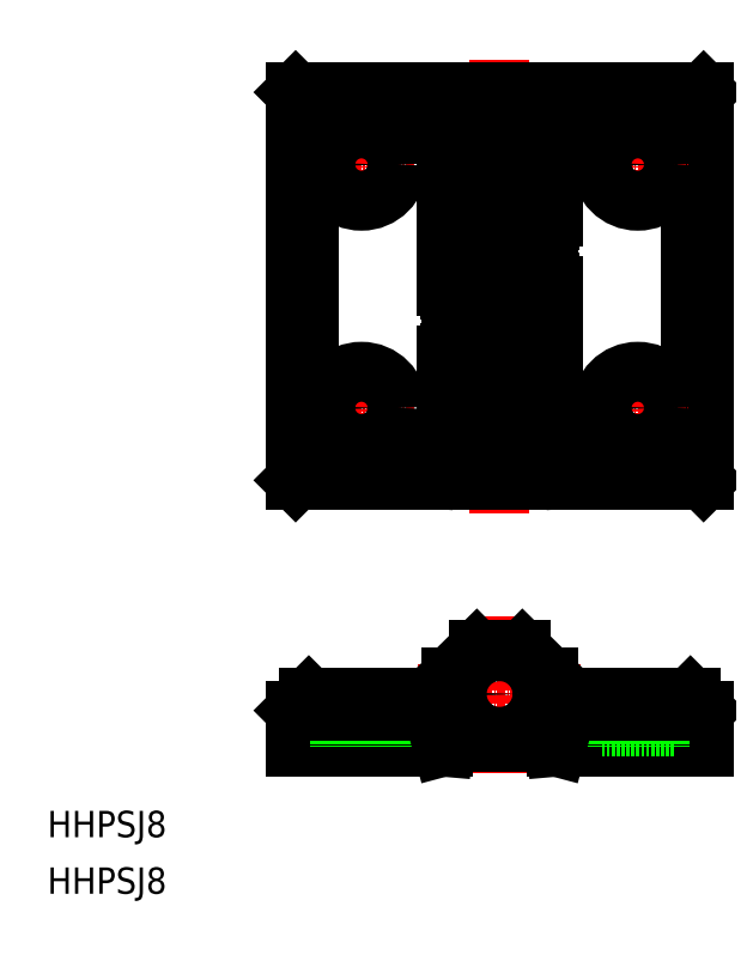
<metadata>
{"format":"dxf","ext":"dxf","renderer":"ezdxf+matplotlib","layout":"modelspace","background":"white","min_lineweight":24,"dpi":150}
</metadata>
<code>
0
SECTION
2
ENTITIES
0
TEXT
8
0
10
-1.517e-07
20
8.599
30
0
40
4
1
HHPSJ8
0
TEXT
8
0
10
-1.517e-07
20
-1.335e-07
30
0
40
4
1
HHPSJ8
0
LINE
8
CENTER
10
55.73
20
110.9
30
0
11
39.73
21
110.9
31
0
0
LINE
8
0
10
37.73
20
121.9
30
0
11
37.73
21
62.86
31
0
0
LINE
8
0
10
39.73
20
119.9
30
0
11
39.73
21
64.86
31
0
0
LINE
8
CENTER
10
68.73
20
126.9
30
0
11
68.73
21
57.86
31
0
0
LINE
8
CENTER
10
47.73
20
102.9
30
0
11
47.73
21
118.9
31
0
0
LINE
8
0
10
60.68
20
121.9
30
0
11
60.68
21
112.7
31
0
0
ARC
8
0
10
61.18
20
112.7
30
0
40
0.5
50
180
51
270
0
LINE
8
0
10
61.38
20
121.4
30
0
11
61.38
21
112.9
31
0
0
LINE
8
0
10
76.08
20
111.7
30
0
11
76.08
21
103.2
31
0
0
ARC
8
0
10
75.58
20
111.7
30
0
40
0.5
50
0
51
90
0
LINE
8
0
10
76.08
20
71.86
30
0
11
76.08
21
63.36
31
0
0
ARC
8
0
10
75.58
20
71.86
30
0
40
0.5
50
0
51
90
0
LINE
8
0
10
66.23
20
121.9
30
0
11
66.23
21
62.86
31
0
0
LINE
8
0
10
71.23
20
121.9
30
0
11
71.23
21
62.86
31
0
0
LINE
8
0
10
99.73
20
121.9
30
0
11
99.73
21
62.86
31
0
0
LINE
8
0
10
97.73
20
119.9
30
0
11
97.73
21
64.86
31
0
0
LINE
8
0
10
60.68
20
72.86
30
0
11
60.68
21
81.76
31
0
0
LINE
8
0
10
99.73
20
62.86
30
0
11
76.78
21
62.86
31
0
0
LINE
8
0
10
97.73
20
64.86
30
0
11
76.78
21
64.86
31
0
0
LINE
8
0
10
76.78
20
72.06
30
0
11
76.78
21
62.86
31
0
0
ARC
8
0
10
76.28
20
72.06
30
0
40
0.5
50
0
51
90
0
LINE
8
0
10
75.58
20
62.86
30
0
11
37.73
21
62.86
31
0
0
LINE
8
0
10
61.38
20
64.86
30
0
11
39.73
21
64.86
31
0
0
ARC
8
0
10
61.88
20
63.36
30
0
40
0.5
50
180
51
270
0
ARC
8
0
10
75.58
20
63.36
30
0
40
0.5
50
270
51
0
0
LINE
8
0
10
75.58
20
72.36
30
0
11
61.18
21
72.36
31
0
0
ARC
8
0
10
61.88
20
71.86
30
0
40
0.5
50
90
51
180
0
ARC
8
0
10
61.18
20
72.86
30
0
40
0.5
50
180
51
270
0
LINE
8
0
10
76.28
20
72.56
30
0
11
61.88
21
72.56
31
0
0
ARC
8
0
10
75.58
20
73.06
30
0
40
0.5
50
270
51
0
0
ARC
8
0
10
61.88
20
73.06
30
0
40
0.5
50
180
51
270
0
LINE
8
0
10
75.58
20
82.26
30
0
11
61.18
21
82.26
31
0
0
ARC
8
0
10
61.18
20
81.76
30
0
40
0.5
50
90
51
180
0
LINE
8
0
10
76.28
20
82.06
30
0
11
61.88
21
82.06
31
0
0
ARC
8
0
10
61.88
20
81.56
30
0
40
0.5
50
90
51
180
0
LINE
8
0
10
75.58
20
91.76
30
0
11
61.18
21
91.76
31
0
0
ARC
8
0
10
61.88
20
91.26
30
0
40
0.5
50
90
51
180
0
ARC
8
0
10
61.27
20
92.35
30
0
40
0.5939
50
178.7
51
260.9
0
LINE
8
0
10
76.78
20
111.9
30
0
11
76.78
21
103
31
0
0
ARC
8
0
10
76.28
20
111.9
30
0
40
0.5
50
0
51
90
0
ARC
8
0
10
76.28
20
103
30
0
40
0.5
50
270
51
0
0
LINE
8
0
10
61.88
20
121.9
30
0
11
99.73
21
121.9
31
0
0
LINE
8
0
10
76.08
20
119.9
30
0
11
97.73
21
119.9
31
0
0
ARC
8
0
10
61.88
20
121.4
30
0
40
0.5
50
90
51
180
0
LINE
8
0
10
61.18
20
112.2
30
0
11
75.58
21
112.2
31
0
0
ARC
8
0
10
61.88
20
111.7
30
0
40
0.5
50
90
51
180
0
LINE
8
0
10
61.88
20
112.4
30
0
11
76.28
21
112.4
31
0
0
ARC
8
0
10
75.58
20
112.9
30
0
40
0.5
50
270
51
0
0
ARC
8
0
10
61.88
20
112.9
30
0
40
0.5
50
180
51
270
0
LINE
8
0
10
61.18
20
102.7
30
0
11
75.58
21
102.7
31
0
0
ARC
8
0
10
75.58
20
103.2
30
0
40
0.5
50
270
51
0
0
ARC
8
0
10
61.18
20
102.2
30
0
40
0.5
50
90
51
180
0
LINE
8
0
10
61.88
20
102.5
30
0
11
76.28
21
102.5
31
0
0
ARC
8
0
10
61.88
20
102
30
0
40
0.5
50
90
51
180
0
LINE
8
0
10
61.88
20
92.96
30
0
11
76.28
21
92.96
31
0
0
LINE
8
0
10
37.73
20
121.9
30
0
11
60.68
21
121.9
31
0
0
LINE
8
0
10
39.73
20
119.9
30
0
11
60.68
21
119.9
31
0
0
LINE
8
CENTER
10
47.73
20
65.86
30
0
11
47.73
21
81.86
31
0
0
LINE
8
CENTER
10
55.73
20
73.86
30
0
11
39.73
21
73.86
31
0
0
CIRCLE
8
0
10
68.73
20
30.36
30
0
40
2.5
0
LINE
8
CENTER
10
56.38
20
30.36
30
0
11
81.08
21
30.36
31
0
0
LINE
8
0
10
39.73
20
29.86
30
0
11
61.38
21
29.86
31
0
0
LINE
8
0
10
37.73
20
27.86
30
0
11
39.73
21
29.86
31
0
0
LINE
8
0
10
42.23
20
25.46
30
0
11
53.23
21
25.46
31
0
0
LINE
8
0
10
37.73
20
27.86
30
0
11
37.73
21
22.36
31
0
0
LINE
8
CENTER
10
47.73
20
32.36
30
0
11
47.73
21
19.86
31
0
0
LINE
8
CENTER
10
68.73
20
42.1
30
0
11
68.73
21
18.08
31
0
0
LINE
8
CENTER
10
89.73
20
32.36
30
0
11
89.73
21
19.86
31
0
0
LINE
8
0
10
37.73
20
22.36
30
0
11
60.07
21
22.36
31
0
0
LINE
8
0
10
77.39
20
22.36
30
0
11
99.73
21
22.36
31
0
0
LINE
8
0
10
97.73
20
29.86
30
0
11
76.06
21
29.86
31
0
0
LINE
8
0
10
99.73
20
27.86
30
0
11
99.73
21
22.36
31
0
0
LINE
8
0
10
97.73
20
29.86
30
0
11
99.73
21
27.86
31
0
0
LINE
8
0
10
51.03
20
25.46
30
0
11
51.03
21
22.36
31
0
0
LINE
8
0
10
44.43
20
25.46
30
0
11
44.43
21
22.36
31
0
0
CIRCLE
8
0
10
47.73
20
110.9
30
0
40
3.3
0
CIRCLE
8
0
10
47.73
20
73.86
30
0
40
3.3
0
CIRCLE
8
0
10
68.73
20
30.36
30
0
40
2.6
0
CIRCLE
8
0
10
47.73
20
73.86
30
0
40
5.5
0
CIRCLE
8
0
10
47.73
20
110.9
30
0
40
5.5
0
LINE
8
0
10
53.23
20
29.86
30
0
11
53.23
21
25.46
31
0
0
LINE
8
0
10
42.23
20
29.86
30
0
11
42.23
21
25.46
31
0
0
LINE
8
0
10
95.23
20
25.46
30
0
11
84.23
21
25.46
31
0
0
LINE
8
0
10
86.43
20
25.46
30
0
11
86.43
21
22.36
31
0
0
LINE
8
0
10
93.03
20
25.46
30
0
11
93.03
21
22.36
31
0
0
LINE
8
0
10
84.23
20
29.86
30
0
11
84.23
21
25.46
31
0
0
LINE
8
0
10
95.23
20
29.86
30
0
11
95.23
21
25.46
31
0
0
LINE
8
0
10
61.38
20
81.56
30
0
11
61.38
21
73.06
31
0
0
LINE
8
0
10
76.08
20
82.76
30
0
11
76.08
21
91.26
31
0
0
ARC
8
0
10
75.58
20
91.26
30
0
40
0.5
50
0
51
90
0
ARC
8
0
10
75.58
20
82.76
30
0
40
0.5
50
270
51
0
0
LINE
8
0
10
60.68
20
102.2
30
0
11
60.68
21
92.36
31
0
0
LINE
8
0
10
76.78
20
82.56
30
0
11
76.78
21
92.46
31
0
0
ARC
8
0
10
76.28
20
92.46
30
0
40
0.5
50
0
51
90
0
ARC
8
0
10
76.28
20
82.56
30
0
40
0.5
50
270
51
0
0
LINE
8
0
10
61.38
20
102
30
0
11
61.38
21
93.46
31
0
0
ARC
8
0
10
61.88
20
93.46
30
0
40
0.5
50
180
51
270
0
LINE
8
0
10
63.62
20
92.06
30
0
11
63.62
21
92.66
31
0
0
LINE
8
0
10
73.89
20
92.66
30
0
11
73.89
21
92.06
31
0
0
LINE
8
0
10
73.89
20
92.06
30
0
11
63.62
21
92.06
31
0
0
LINE
8
0
10
73.89
20
92.66
30
0
11
63.62
21
92.66
31
0
0
LINE
8
0
10
71.87
20
37.1
30
0
11
65.59
21
37.1
31
0
0
ARC
8
0
10
71.87
20
36.6
30
0
40
0.5
50
45
51
90
0
LINE
8
0
10
65.23
20
36.96
30
0
11
61.53
21
33.3
31
0
0
ARC
8
0
10
65.59
20
36.6
30
0
40
0.5
50
90
51
135
0
LINE
8
0
10
61.38
20
32.95
30
0
11
61.38
21
29.86
31
0
0
ARC
8
0
10
61.88
20
32.95
30
0
40
0.5
50
135
51
180
0
LINE
8
0
10
76.08
20
30.36
30
0
11
76.08
21
32.95
31
0
0
ARC
8
0
10
75.58
20
32.95
30
0
40
0.5
50
6.514e-12
51
45
0
LINE
8
0
10
75.93
20
33.3
30
0
11
72.22
21
36.96
31
0
0
LINE
8
0
10
76.73
20
29.86
30
0
11
77.39
21
22.36
31
0
0
LINE
8
0
10
62.76
20
23.08
30
0
11
74.69
21
23.08
31
0
0
LINE
8
0
10
77.39
20
22.36
30
0
11
74.69
21
23.08
31
0
0
LINE
8
0
10
60.07
20
22.36
30
0
11
62.76
21
23.08
31
0
0
LINE
8
0
10
60.73
20
29.86
30
0
11
60.07
21
22.36
31
0
0
LINE
8
0
10
65.38
20
62.86
30
0
11
65.38
21
72.36
31
0
0
LINE
8
0
10
65.38
20
72.56
30
0
11
65.38
21
82.06
31
0
0
LINE
8
0
10
65.38
20
82.26
30
0
11
65.38
21
91.76
31
0
0
LINE
8
0
10
65.38
20
92.96
30
0
11
65.38
21
102.5
31
0
0
LINE
8
0
10
65.38
20
102.7
30
0
11
65.38
21
112.2
31
0
0
LINE
8
0
10
65.38
20
112.4
30
0
11
65.38
21
121.9
31
0
0
LINE
8
0
10
72.08
20
62.86
30
0
11
72.08
21
72.36
31
0
0
LINE
8
0
10
72.08
20
72.56
30
0
11
72.08
21
82.06
31
0
0
LINE
8
0
10
72.08
20
82.26
30
0
11
72.08
21
91.76
31
0
0
LINE
8
0
10
72.08
20
92.96
30
0
11
72.08
21
102.5
31
0
0
LINE
8
0
10
72.08
20
102.7
30
0
11
72.08
21
112.2
31
0
0
LINE
8
0
10
72.08
20
112.4
30
0
11
72.08
21
121.9
31
0
0
ARC
8
0
10
68.68
20
30.45
30
0
40
7.395
50
274.7
51
359.3
0
LINE
8
0
10
61.38
20
63.36
30
0
11
61.38
21
71.86
31
0
0
LINE
8
0
10
61.38
20
82.76
30
0
11
61.38
21
91.26
31
0
0
LINE
8
0
10
61.38
20
103.2
30
0
11
61.38
21
111.7
31
0
0
LINE
8
0
10
76.08
20
73.06
30
0
11
76.08
21
81.56
31
0
0
ARC
8
0
10
75.58
20
81.56
30
0
40
0.5
50
0
51
90
0
LINE
8
0
10
76.08
20
93.46
30
0
11
76.08
21
102
31
0
0
ARC
8
0
10
75.58
20
102
30
0
40
0.5
50
0
51
90
0
ARC
8
0
10
75.58
20
93.46
30
0
40
0.5
50
270
51
0
0
LINE
8
0
10
76.08
20
112.9
30
0
11
76.08
21
121.4
31
0
0
ARC
8
0
10
75.58
20
121.4
30
0
40
0.5
50
0
51
90
0
ARC
8
0
10
61.88
20
82.76
30
0
40
0.5
50
180
51
270
0
ARC
8
0
10
61.88
20
103.2
30
0
40
0.5
50
180
51
270
0
LINE
8
0
10
39.73
20
119.9
30
0
11
37.73
21
121.9
31
0
0
LINE
8
0
10
39.73
20
64.86
30
0
11
37.73
21
62.86
31
0
0
LINE
8
0
10
97.73
20
64.86
30
0
11
99.73
21
62.86
31
0
0
LINE
8
0
10
97.73
20
119.9
30
0
11
99.73
21
121.9
31
0
0
LINE
8
0
10
99.73
20
27.86
30
0
11
76.9
21
27.86
31
0
0
LINE
8
0
10
37.73
20
27.86
30
0
11
60.55
21
27.86
31
0
0
LINE
8
CENTER
10
81.73
20
110.9
30
0
11
97.73
21
110.9
31
0
0
LINE
8
CENTER
10
89.73
20
102.9
30
0
11
89.73
21
118.9
31
0
0
LINE
8
CENTER
10
89.73
20
65.86
30
0
11
89.73
21
81.86
31
0
0
LINE
8
CENTER
10
81.73
20
73.86
30
0
11
97.73
21
73.86
31
0
0
CIRCLE
8
0
10
89.73
20
110.9
30
0
40
3.3
0
CIRCLE
8
0
10
89.73
20
73.86
30
0
40
3.3
0
CIRCLE
8
0
10
89.73
20
73.86
30
0
40
5.5
0
CIRCLE
8
0
10
89.73
20
110.9
30
0
40
5.5
0
ENDSEC
0
EOF

</code>
